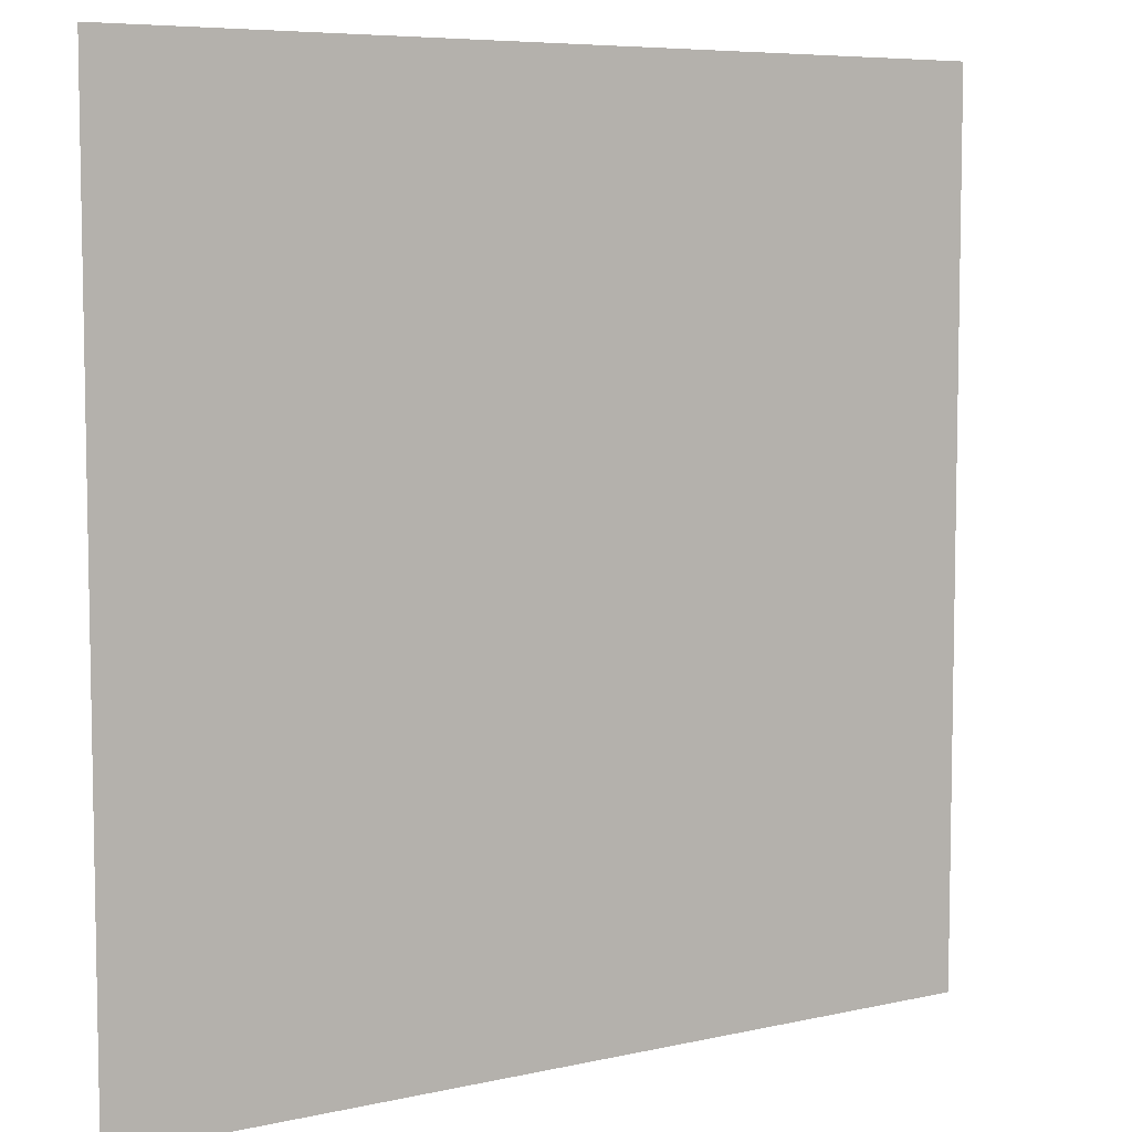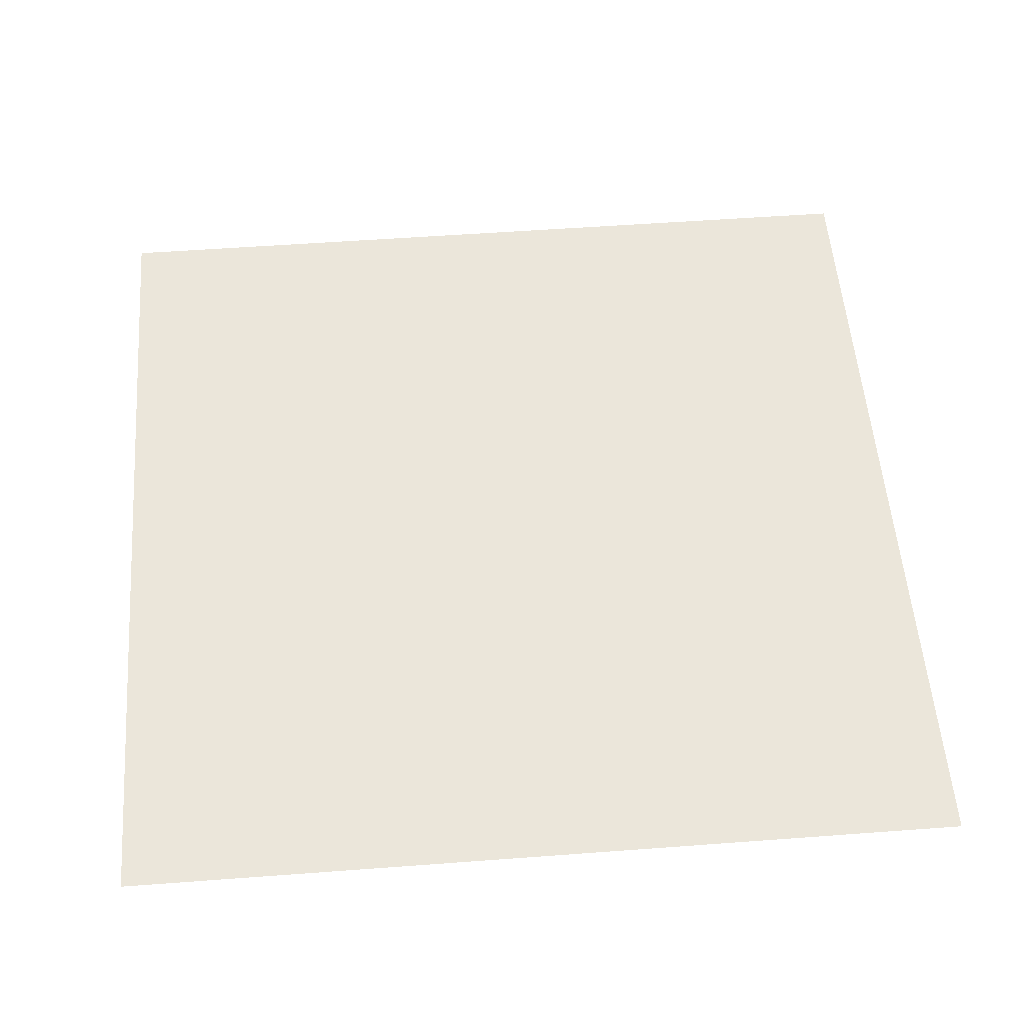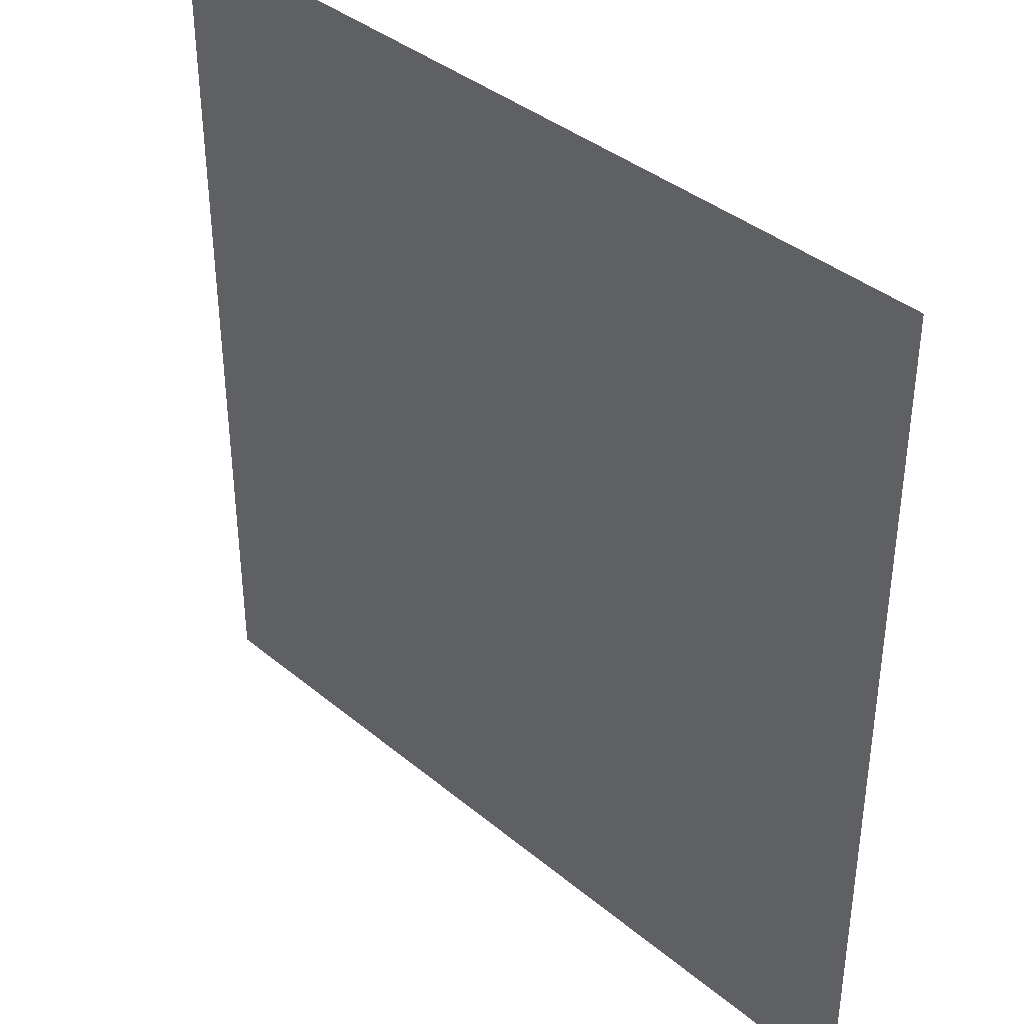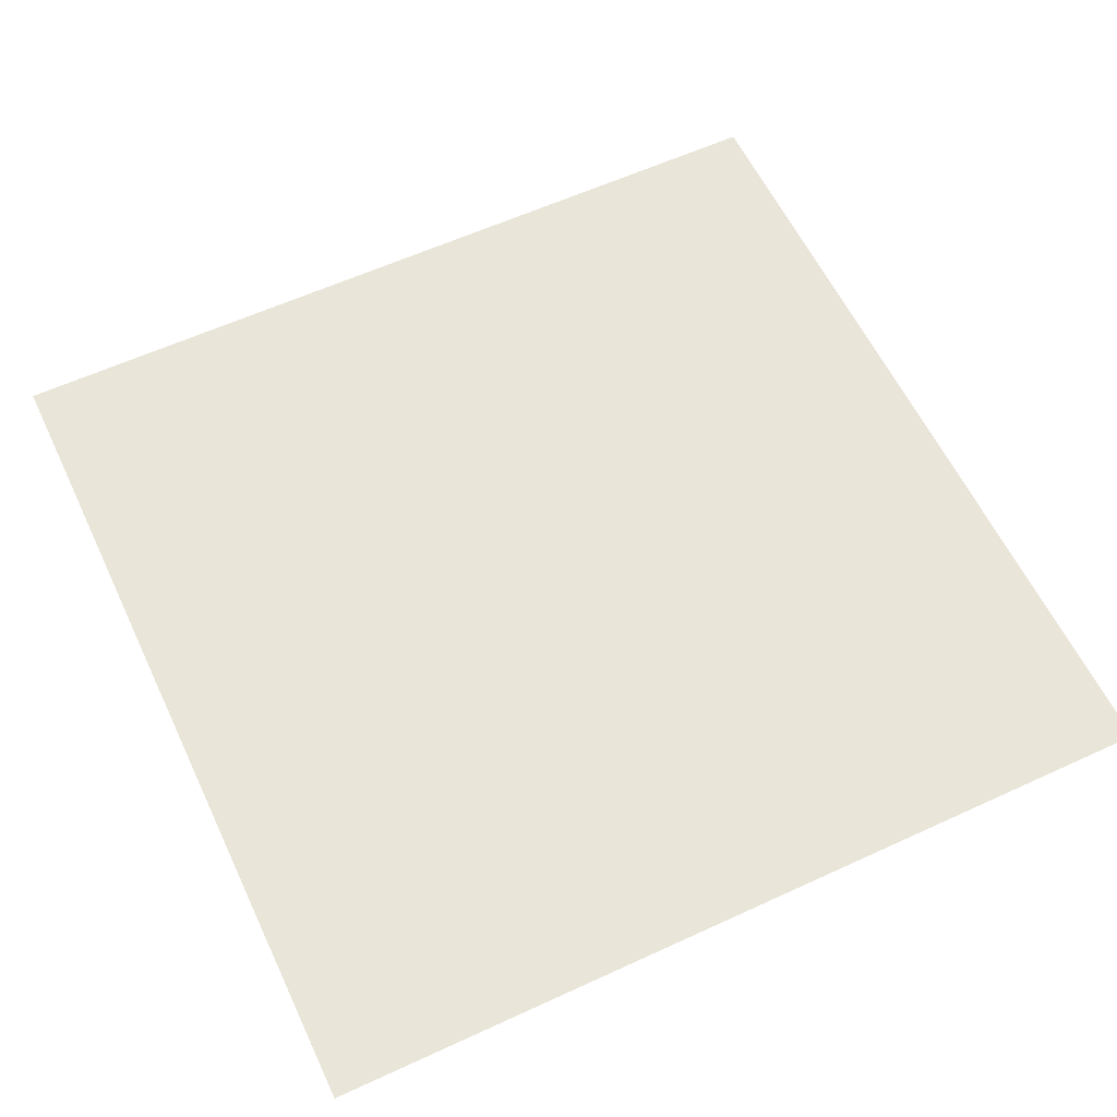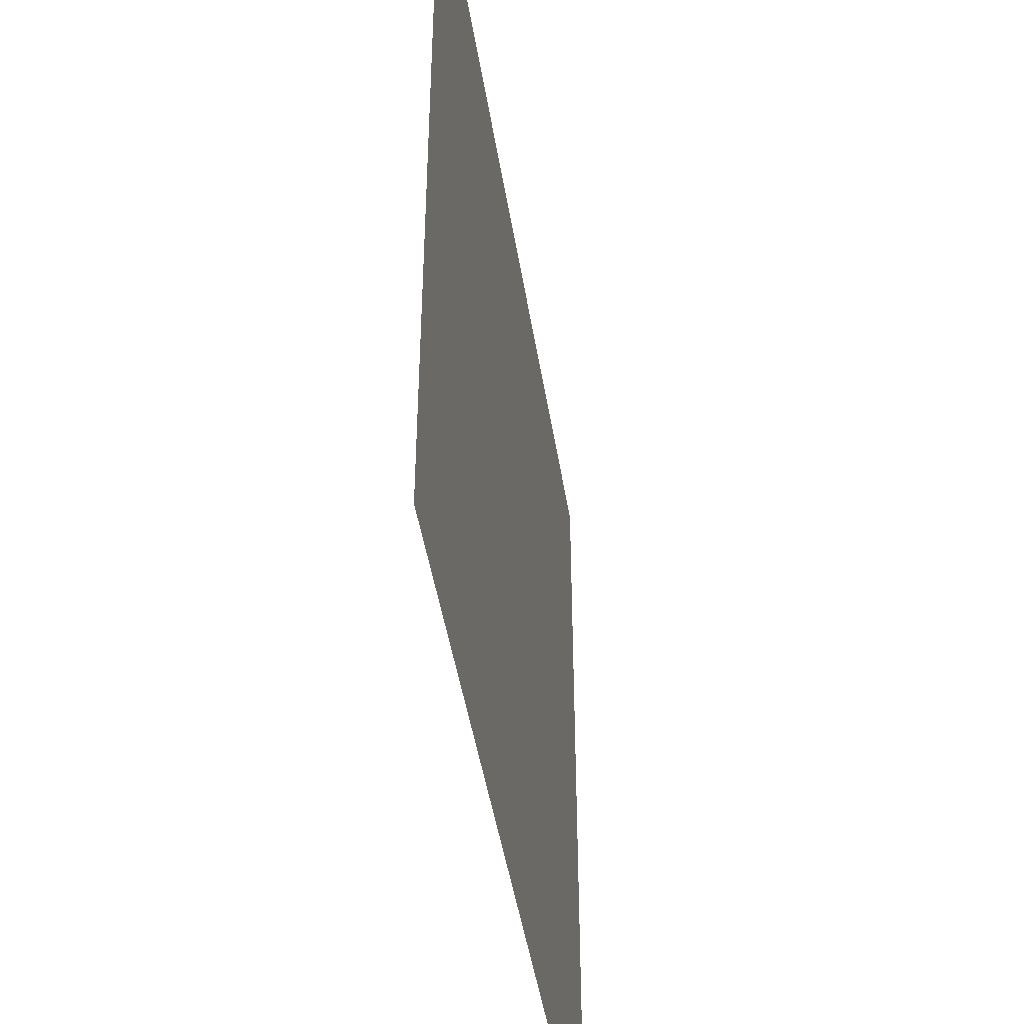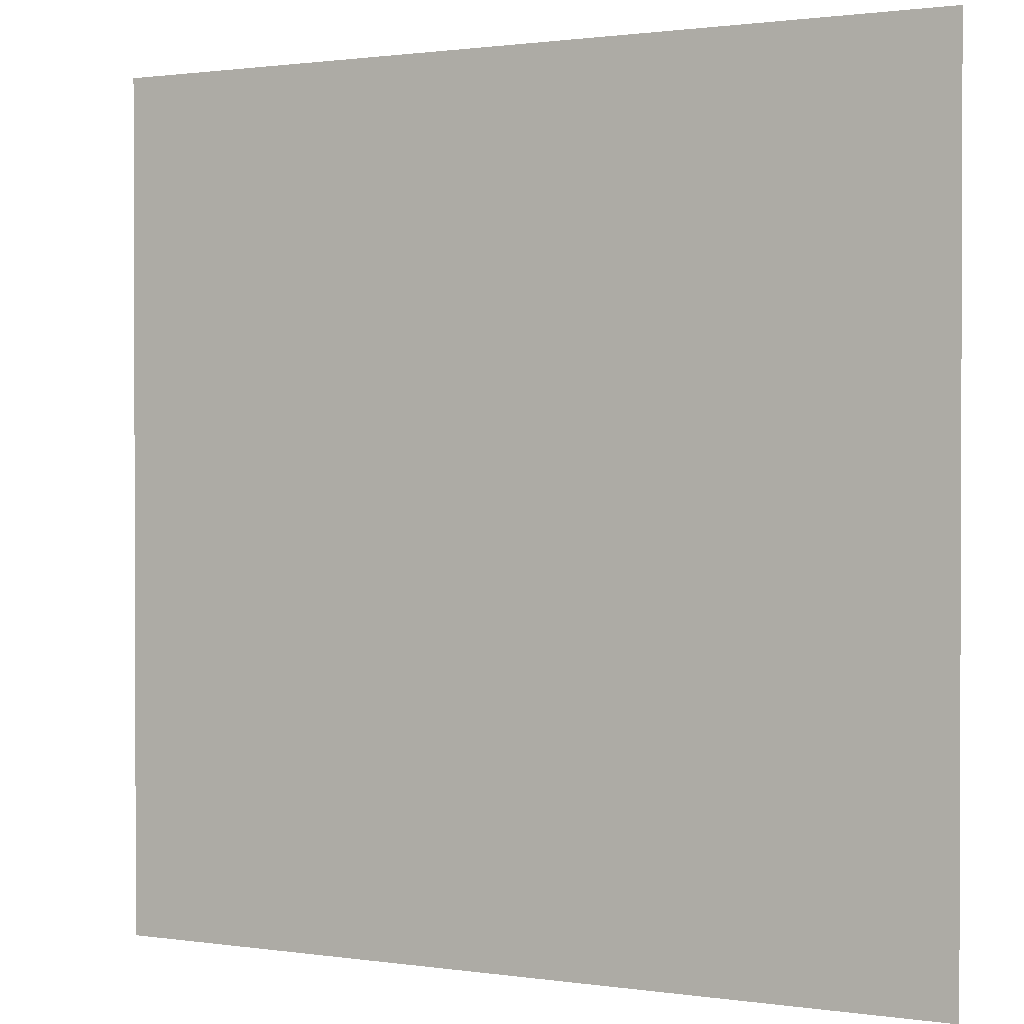
<metadata>
{"format":"obj","ext":"obj","renderer":"f3d","projection":"perspective","resolution":1024,"background":"white","views":[{"elev":6.7,"azim":-33.6,"up":"+Z"},{"elev":54.9,"azim":-94.5,"up":"+Y"},{"elev":38.5,"azim":46.2,"up":"+Z"},{"elev":59.7,"azim":-25.3,"up":"+Y"},{"elev":-45.9,"azim":99.0,"up":"+Z"},{"elev":1.1,"azim":28.3,"up":"+Z"}]}
</metadata>
<code>
g floor_bar_1
v -0.5 0 0.5
v -0.5 0 -0.5
v 0.5 0 -0.5
v 0.5 0 0.5
g floor_bar_1_0
f 3 2 1
f 4 3 1

</code>
